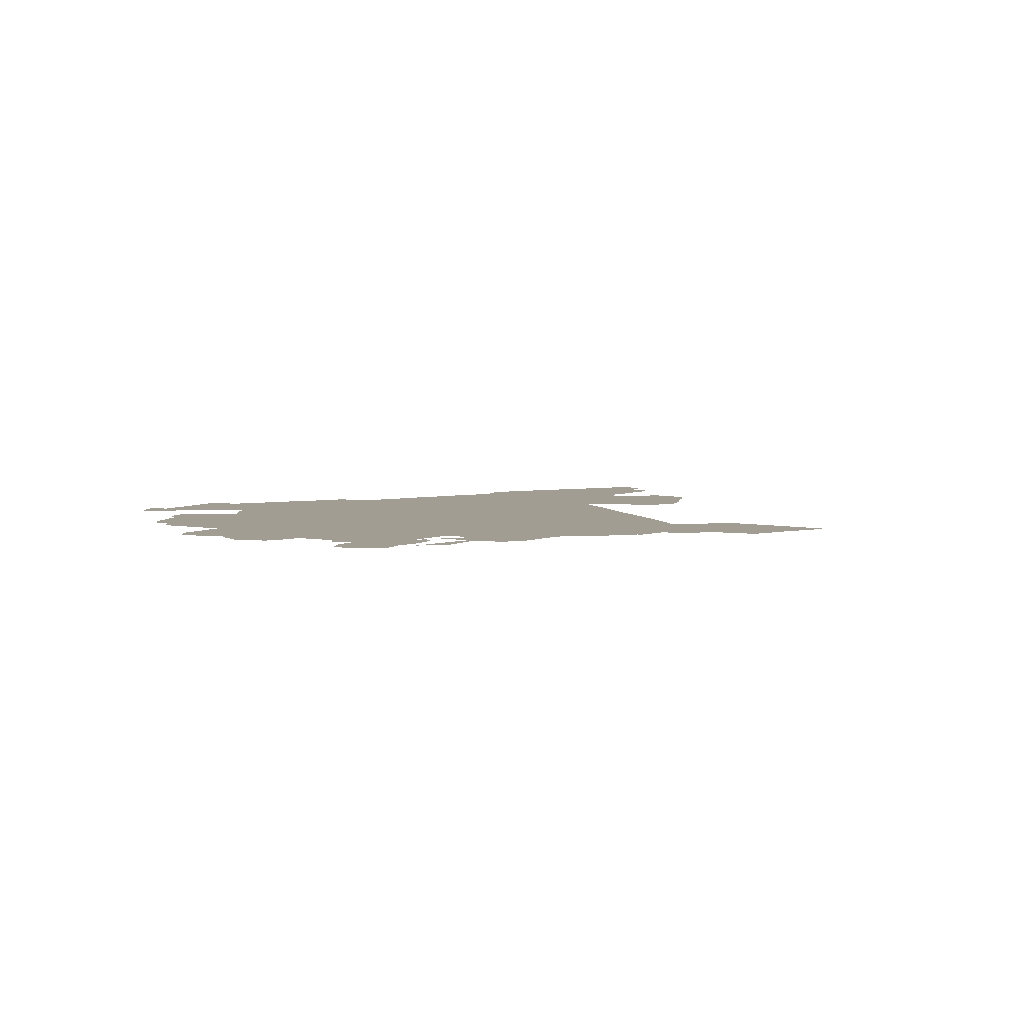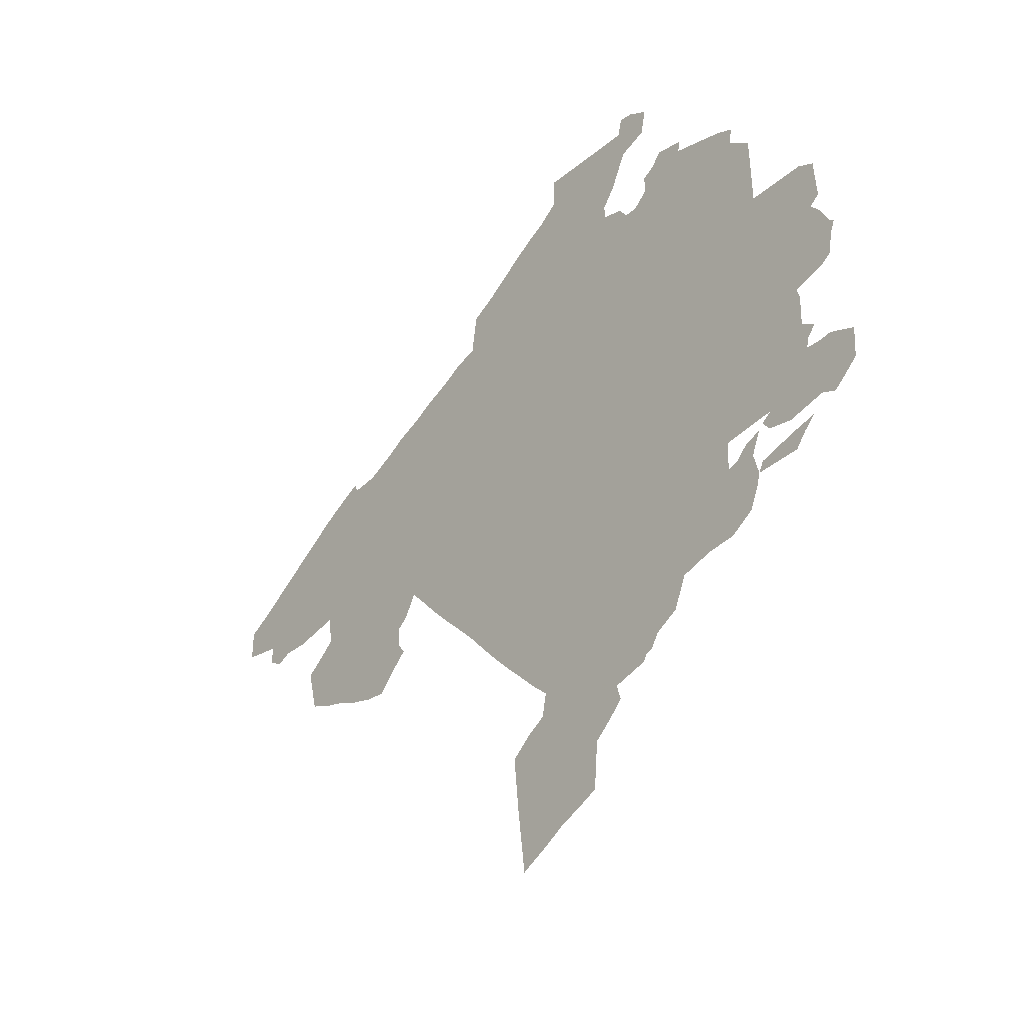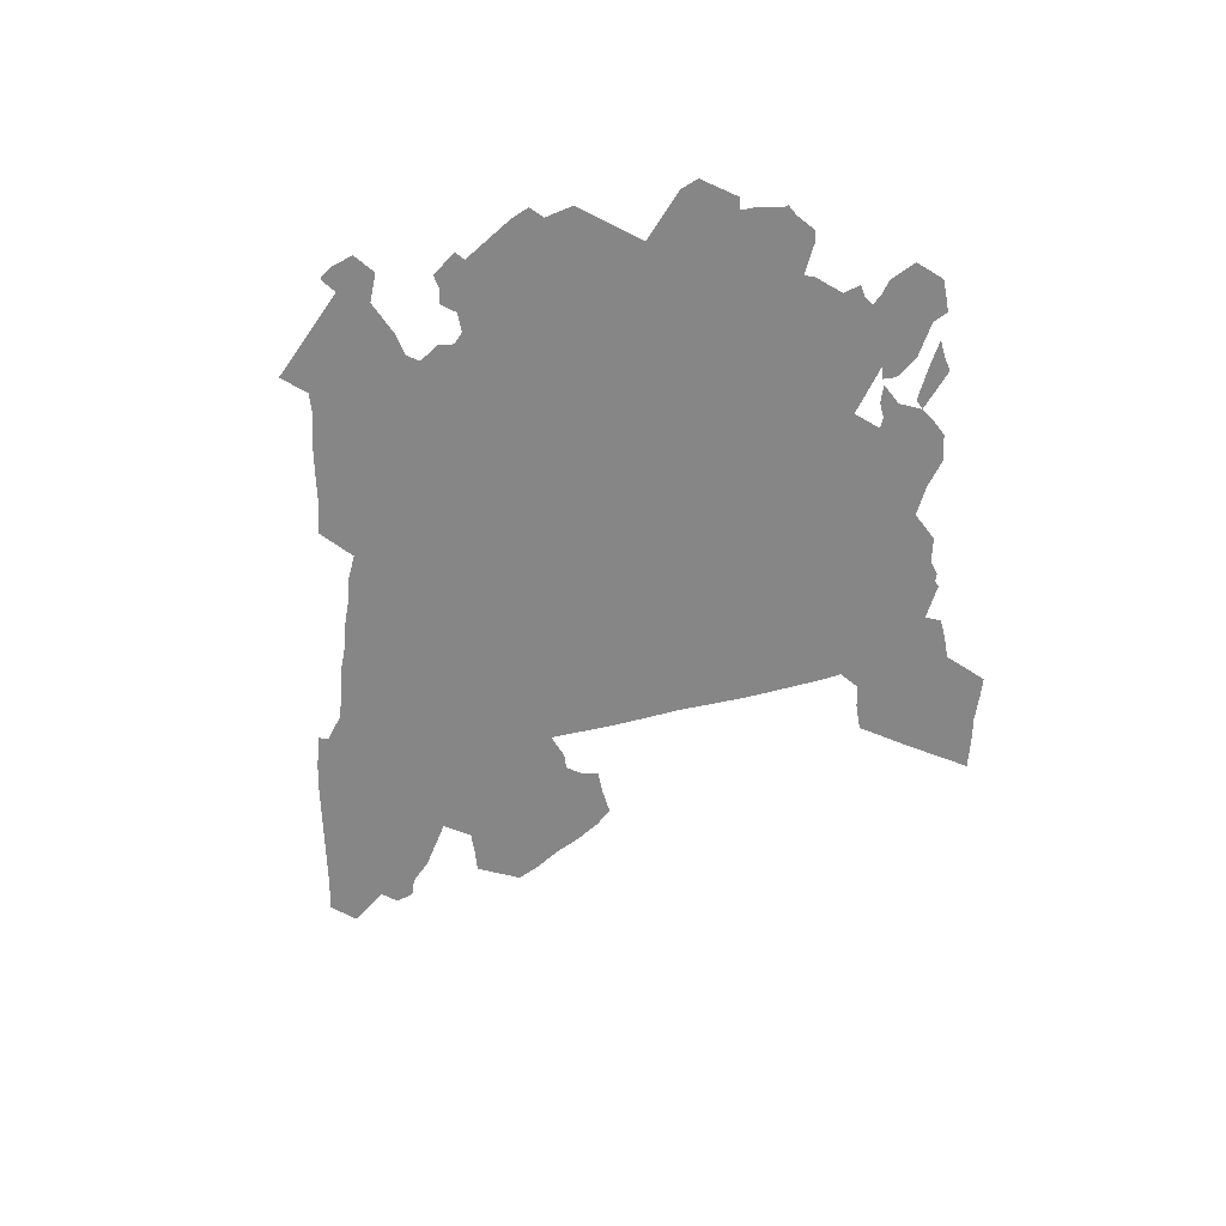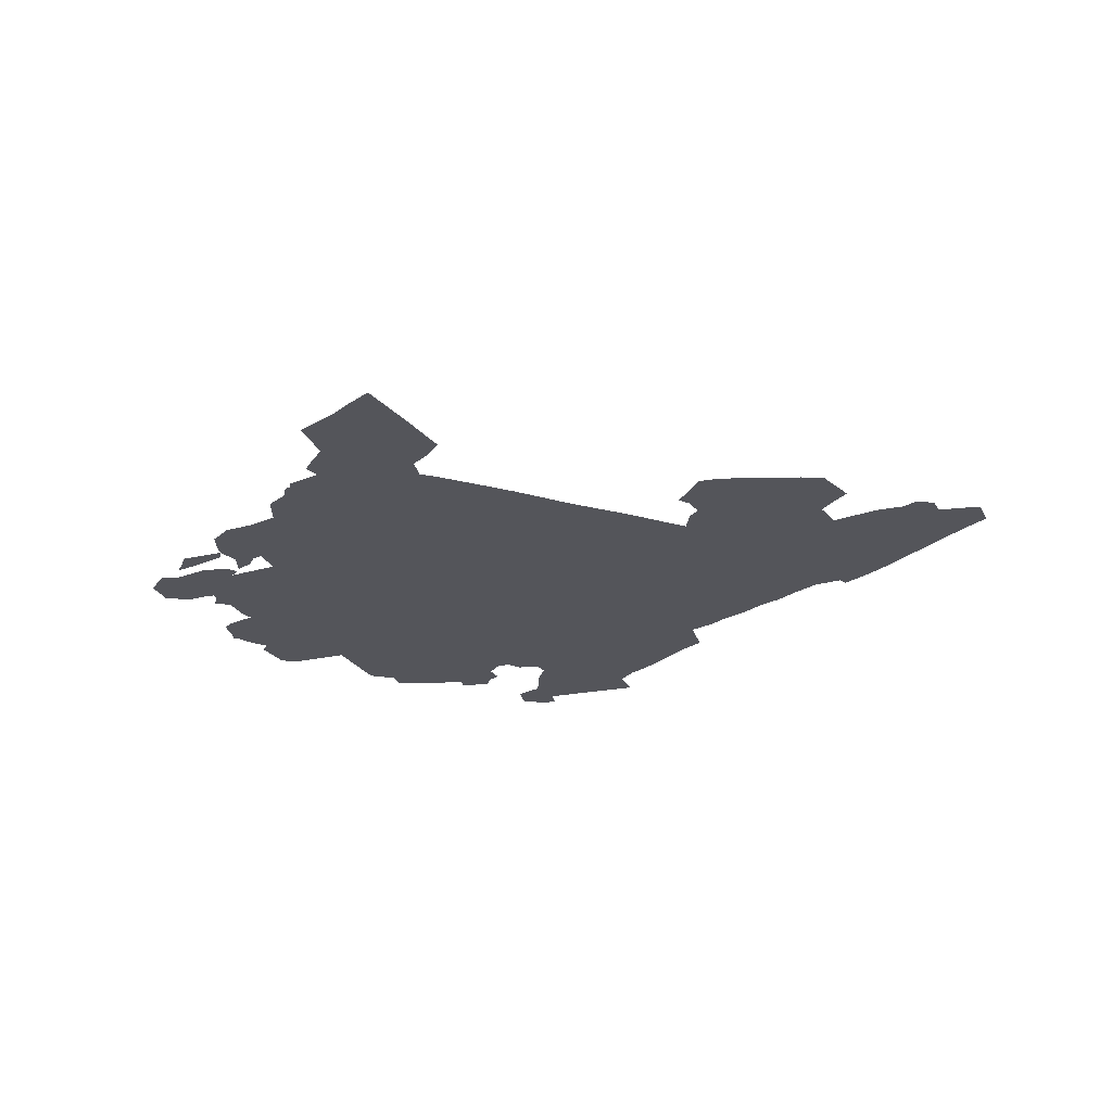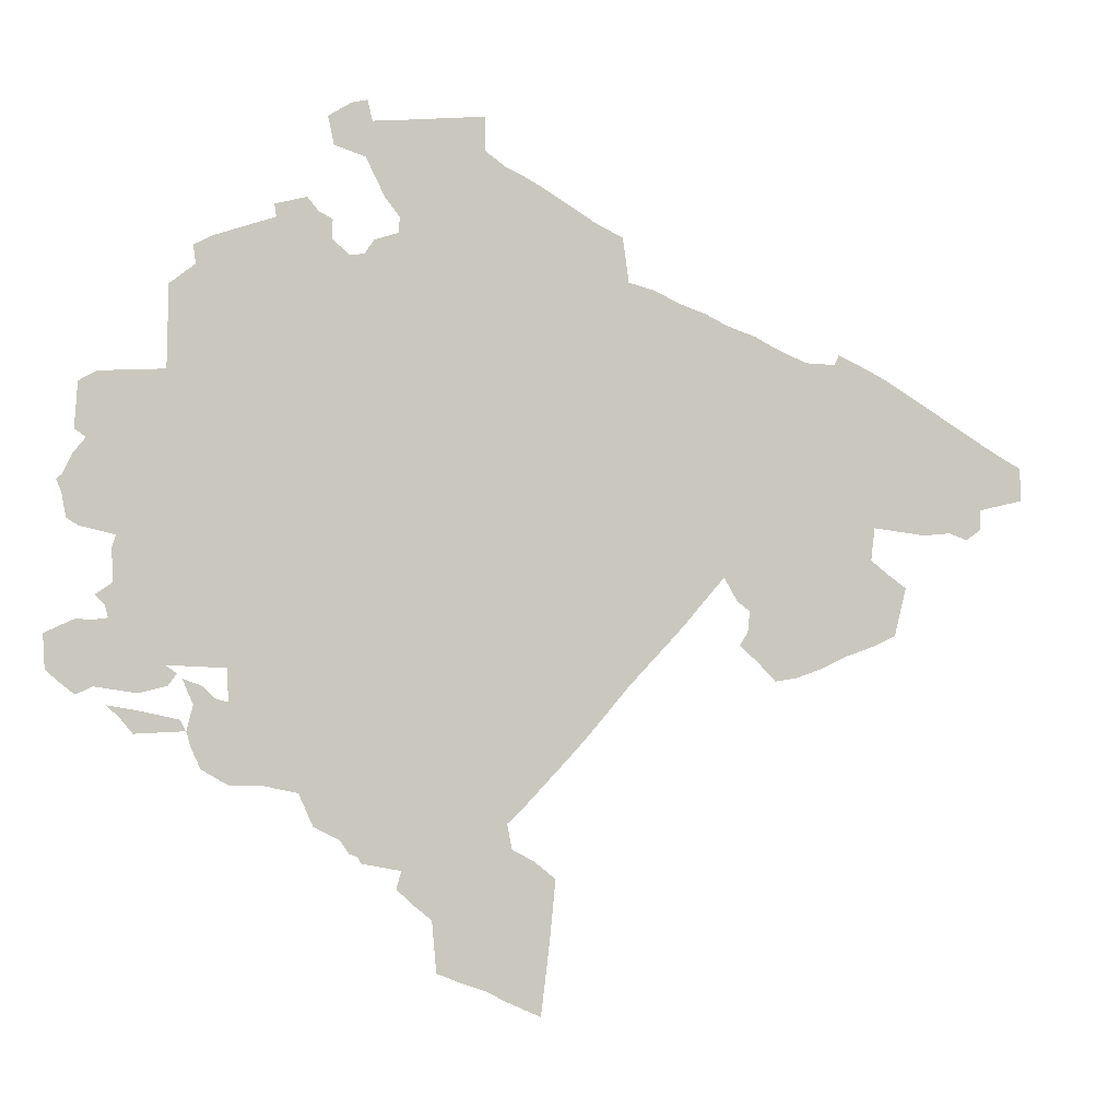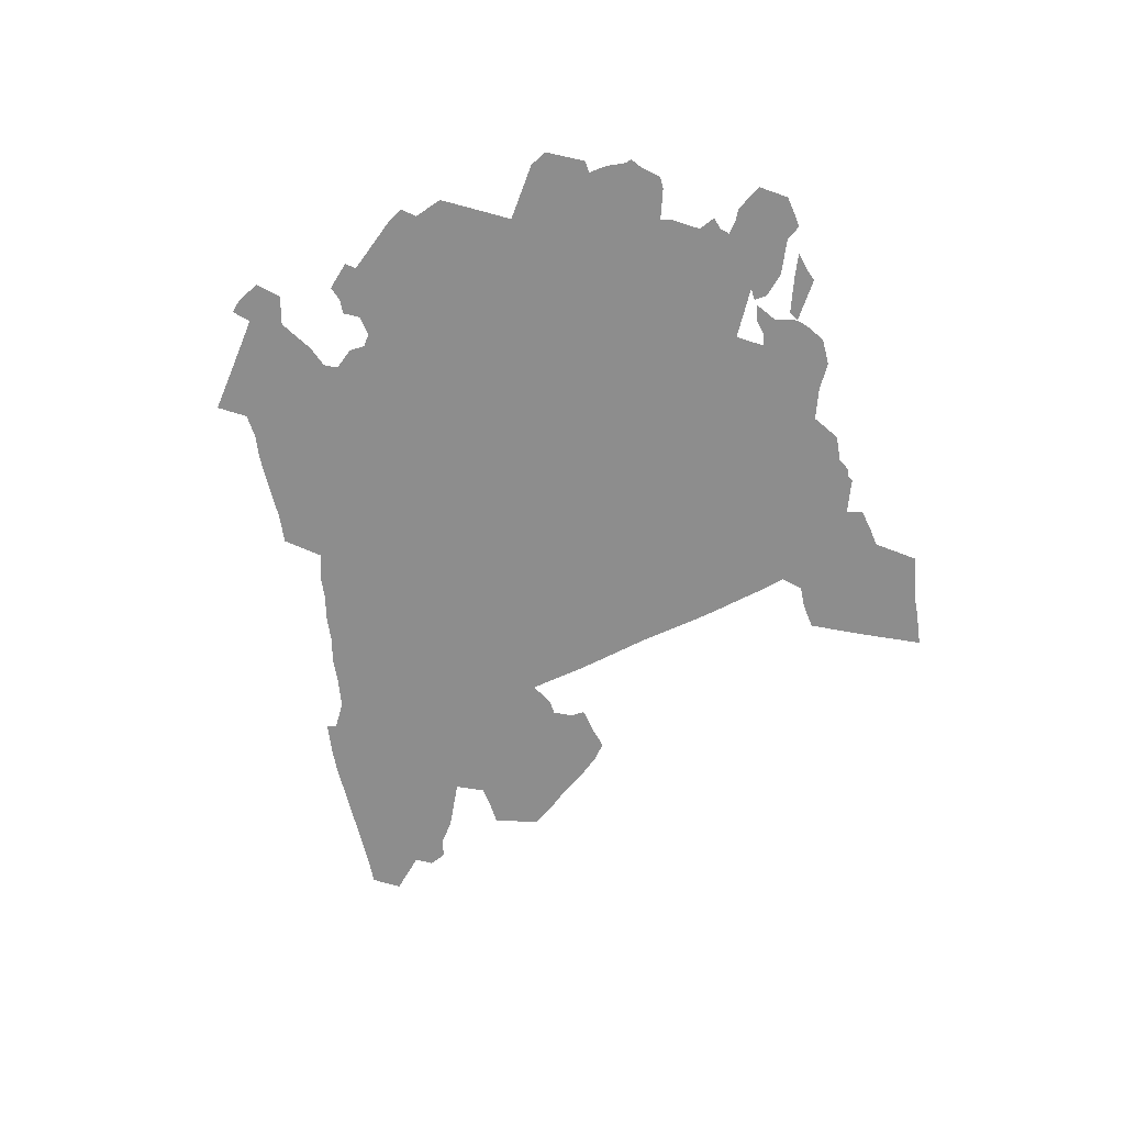
<metadata>
{"format":"obj","ext":"obj","renderer":"f3d","projection":"perspective","resolution":1024,"background":"white","views":[{"elev":4.6,"azim":-58.8,"up":"+Z"},{"elev":-37.3,"azim":-129.4,"up":"+Y"},{"elev":-62.2,"azim":-118.5,"up":"+Z"},{"elev":-25.0,"azim":23.5,"up":"+Z"},{"elev":-4.1,"azim":-16.5,"up":"+Y"},{"elev":-64.6,"azim":-106.4,"up":"+Z"}]}
</metadata>
<code>
o myCurve
v 18.45 42.49 -0
v 18.44 42.55 0
v 18.47 42.46 -0
v 18.5 42.44 0
v 18.53 42.42 1e-06
v 18.53 42.46 -0
v 18.55 42.42 0
v 18.46 42.83 -0
v 18.5 42.58 -0
v 18.48 42.76 -0
v 18.47 42.8 -0
v 18.47 42.83 -1e-06
v 18.49 42.87 -0
v 18.5 42.74 -0
v 18.53 42.58 0
v 18.53 42.62 -0
v 18.57 42.73 -0
v 18.56 42.58 -0
v 18.55 42.6 -0
v 18.56 42.64 0
v 18.56 42.67 -0
v 18.56 42.71 0
v 18.66 43.03 -0
v 18.49 42.92 -0
v 18.5 43 -0
v 18.51 42.9 -0
v 18.53 43.02 -0
v 18.58 42.4 -0
v 18.61 42.45 0
v 18.6 42.37 -0
v 18.61 42.42 0
v 18.61 42.44 -0
v 18.7 42.38 -0
v 18.66 42.46 -0
v 18.66 42.5 -0
v 18.68 42.48 -0
v 18.7 42.35 0
v 18.69 42.4 0
v 18.71 42.43 0
v 18.69 42.47 0
v 18.69 42.49 0
v 18.73 42.46 -0
v 18.72 42.31 -0
v 18.75 42.44 -0
v 18.77 42.49 -0
v 18.77 42.28 -0
v 18.77 42.43 -0
v 18.84 42.28 -0
v 19.83 43.12 -0
v 18.66 43.18 -0
v 19 43.16 -0
v 18.85 43.32 -0
v 18.71 43.22 0
v 18.7 43.26 -0
v 18.74 43.28 0
v 18.79 43.3 -0
v 18.85 43.34 0
v 19.2 41.92 -0
v 18.93 42.21 -0
v 18.97 42.18 -0
v 18.98 42.18 -0
v 18.99 42.16 -0
v 19.02 42.14 -0
v 19.01 42.15 -0
v 19.08 42.09 0
v 19.09 42.12 -0
v 19.11 42.06 -0
v 19.15 42.03 -0
v 19.16 41.94 -0
v 18.9 42.27 -0
v 19.02 43.26 -0
v 18.91 43.36 -0
v 18.91 43.36 -0
v 18.93 43.33 -0
v 18.92 43.5 0
v 18.96 43.28 -0
v 18.96 43.32 0
v 18.96 43.46 -0
v 18.95 43.51 0
v 18.99 43.26 -0
v 19.03 43.51 -0
v 19.02 43.44 -0
v 19.04 43.29 -0
v 19.06 43.37 -0
v 19.08 43.3 0
v 19.08 43.33 -0
v 19.09 43.51 0
v 19.18 43.38 -0
v 18.99 43.54 -0
v 19.02 43.55 -0
v 19.25 43.53 -0
v 19.25 41.9 -0
v 19.29 41.88 -0
v 19.36 41.85 0
v 19.37 41.99 0
v 19.3 42.16 -0
v 19.29 42.21 -0
v 19.34 42.14 -0
v 19.33 42.24 -0
v 19.39 42.11 -0
v 19.37 42.28 -0
v 19.4 42.32 -0
v 19.44 42.36 -0
v 19.49 42.42 0
v 19.53 42.46 -0
v 19.25 43.47 0
v 19.29 43.44 0
v 19.33 43.42 -0
v 19.37 43.4 -0
v 19.41 43.38 -0
v 19.46 43.34 -0
v 19.52 43.32 -0
v 19.57 42.5 -0
v 19.6 42.54 -0
v 19.75 42.54 0
v 19.77 42.57 -0
v 19.79 42.51 -0
v 19.82 42.48 -0
v 19.64 42.58 -0
v 19.69 42.64 0
v 19.72 42.67 -0
v 19.75 42.63 -0
v 19.77 42.61 -0
v 19.63 43.2 -0
v 19.68 43.18 -0
v 19.73 43.16 -0
v 19.79 43.14 -0
v 19.53 43.23 -0
v 19.58 43.22 0
v 19.87 42.48 0
v 19.92 42.5 -0
v 19.97 42.52 -0
v 20.03 42.54 -0
v 20.07 42.57 -0
v 20.02 42.71 -0
v 20.03 42.77 -0
v 20.06 42.68 -0
v 20.1 42.66 -0
v 19.89 43.09 0
v 19.95 43.09 -0
v 19.96 43.11 0
v 20.02 43.08 -0
v 20.06 43.06 -0
v 20.12 43.03 -0
v 20.17 43 -0
v 20.19 42.77 -0
v 20.23 42.75 -0
v 20.26 42.78 -0
v 20.26 42.81 -0
v 20.34 42.84 -0
v 20.34 42.9 -0
v 20.22 42.97 -0
v 20.27 42.94 -0
v 20.3 42.92 -0
v 20.13 42.76 -0
f 9 1 2
f 17 10 11
f 17 14 10
f 15 1 9
f 18 1 15
f 23 17 13
f 25 23 24
f 23 26 24
f 31 30 28
f 31 28 7
f 38 30 31
f 1 34 29
f 49 35 1
f 33 43 37
f 44 33 39
f 49 45 41
f 46 43 33
f 49 47 45
f 70 33 44
f 70 48 33
f 49 18 19
f 49 19 20
f 49 20 21
f 22 49 21
f 49 17 23
f 51 23 50
f 51 53 54
f 55 51 54
f 52 51 56
f 66 63 64
f 49 66 70
f 66 49 65
f 74 52 57
f 80 51 52
f 81 78 79
f 71 51 80
f 82 78 81
f 83 51 71
f 88 51 85
f 88 85 86
f 68 93 92
f 100 68 98
f 49 103 102
f 49 104 103
f 49 105 104
f 107 88 106
f 108 88 107
f 109 88 108
f 110 88 109
f 112 51 111
f 116 117 115
f 49 121 120
f 125 51 124
f 126 51 125
f 49 126 127
f 128 51 112
f 116 118 117
f 116 131 130
f 123 133 132
f 135 123 49
f 137 133 123
f 137 123 135
f 138 133 137
f 140 141 155
f 142 155 141
f 143 155 142
f 144 155 143
f 149 148 155
f 153 149 155
f 153 155 152
f 154 149 153
f 8 17 11
f 42 39 40
f 1 4 3
f 4 1 6
f 8 12 17
f 12 13 17
f 20 19 16
f 26 23 13
f 25 27 23
f 1 29 6
f 38 33 30
f 1 35 34
f 36 34 35
f 49 41 35
f 42 44 39
f 47 70 44
f 47 49 70
f 46 33 48
f 49 1 18
f 17 49 22
f 51 49 23
f 50 53 51
f 55 56 51
f 70 61 59
f 61 64 62
f 70 64 61
f 70 66 64
f 49 67 65
f 49 68 67
f 72 74 57
f 74 76 52
f 74 77 76
f 76 80 52
f 81 88 82
f 88 84 82
f 83 85 51
f 81 87 88
f 84 88 86
f 79 89 81
f 89 90 81
f 87 91 88
f 68 94 93
f 68 95 94
f 68 58 69
f 68 92 58
f 97 96 68
f 49 97 68
f 96 98 68
f 49 99 97
f 68 100 95
f 49 101 99
f 49 102 101
f 88 91 106
f 110 51 88
f 110 111 51
f 49 113 105
f 49 114 113
f 49 119 114
f 49 120 119
f 121 123 122
f 49 123 121
f 126 49 51
f 128 129 51
f 129 124 51
f 116 130 118
f 116 132 131
f 123 132 116
f 49 136 135
f 49 155 136
f 138 134 133
f 139 155 49
f 139 140 155
f 144 145 155
f 155 148 146
f 146 148 147
f 151 150 149
f 152 155 145
f 154 151 149
l 32 29
l 75 79
l 4 5
l 60 61
l 72 73

</code>
